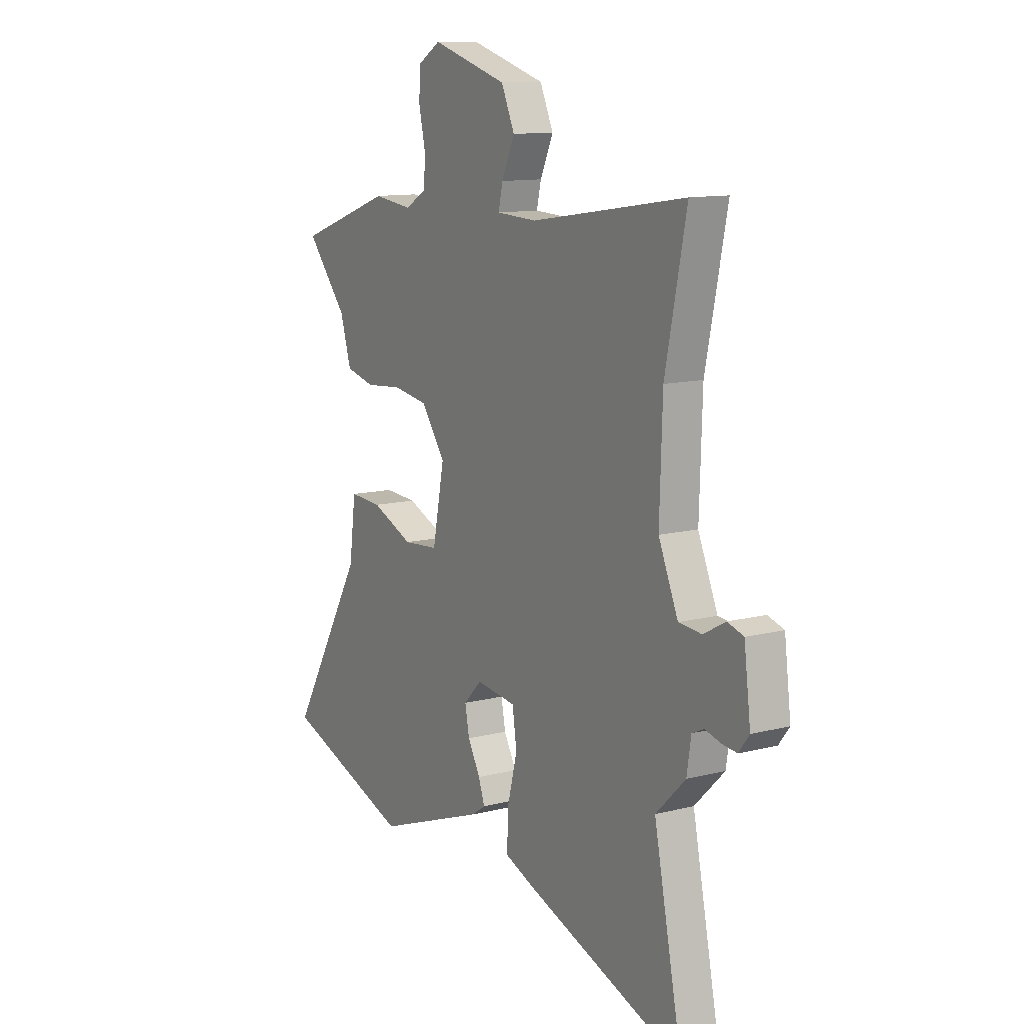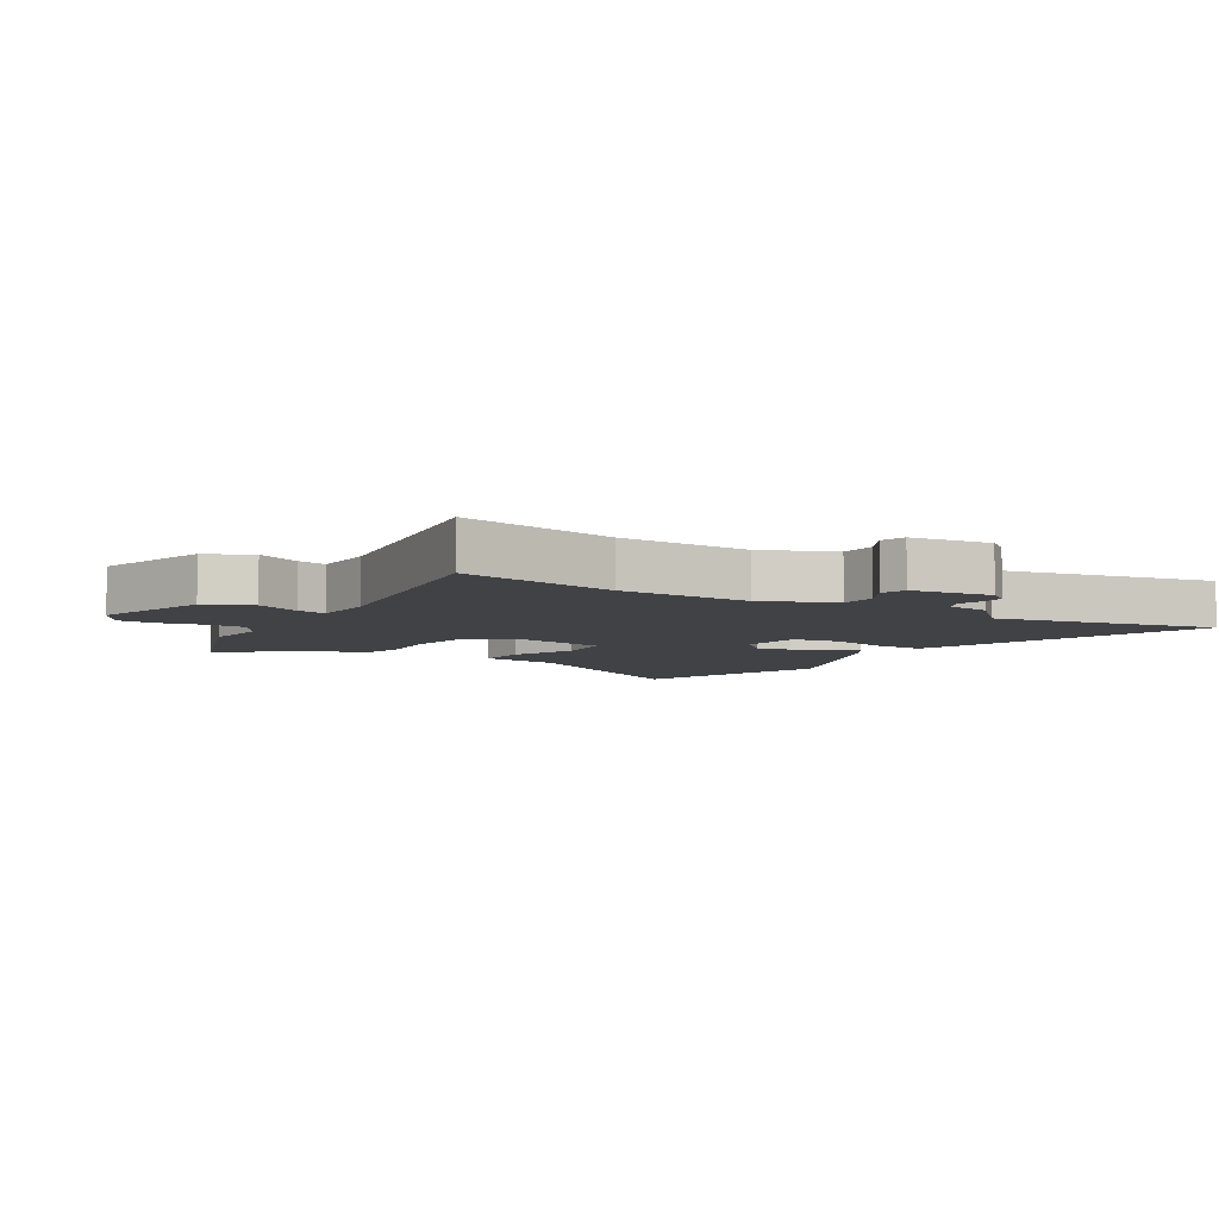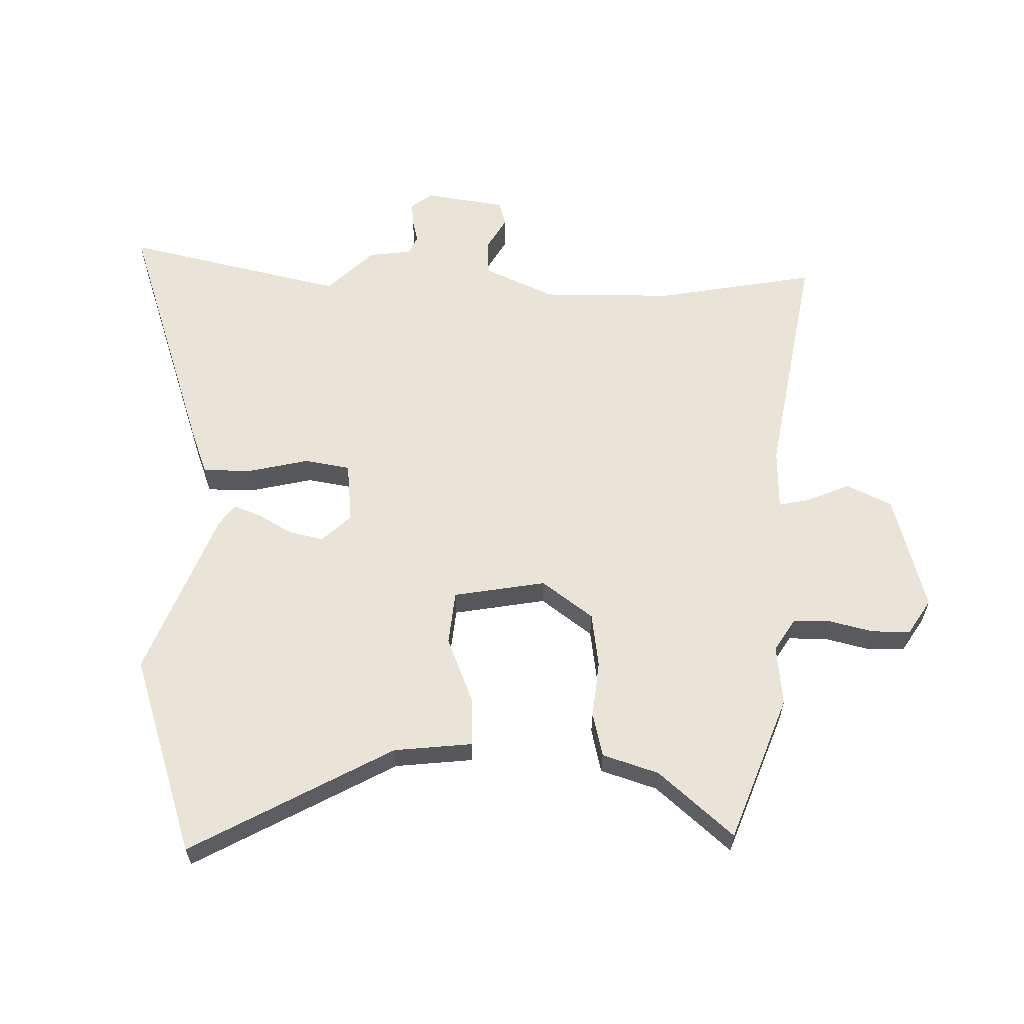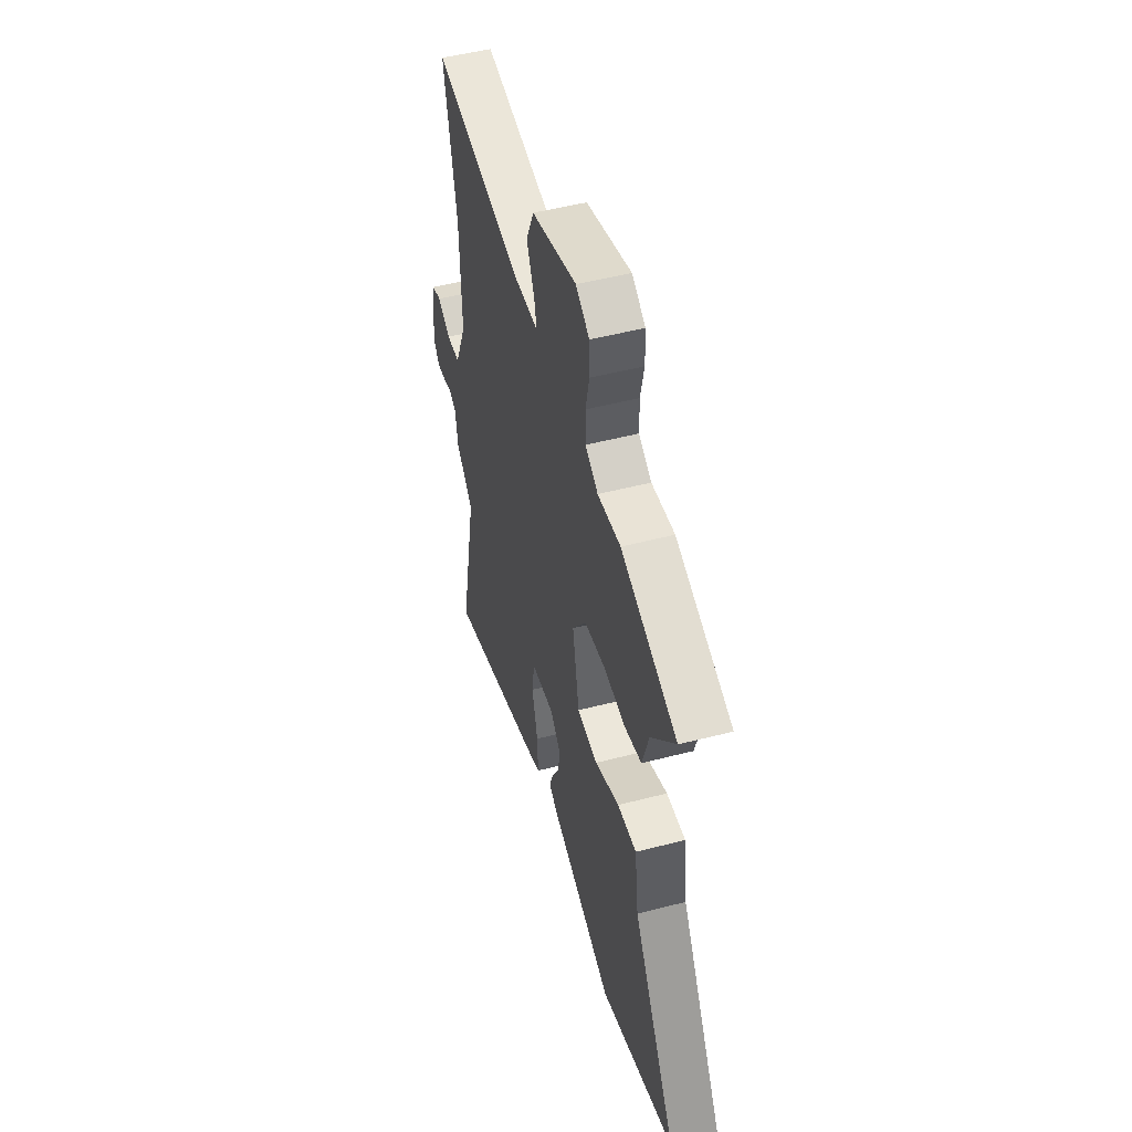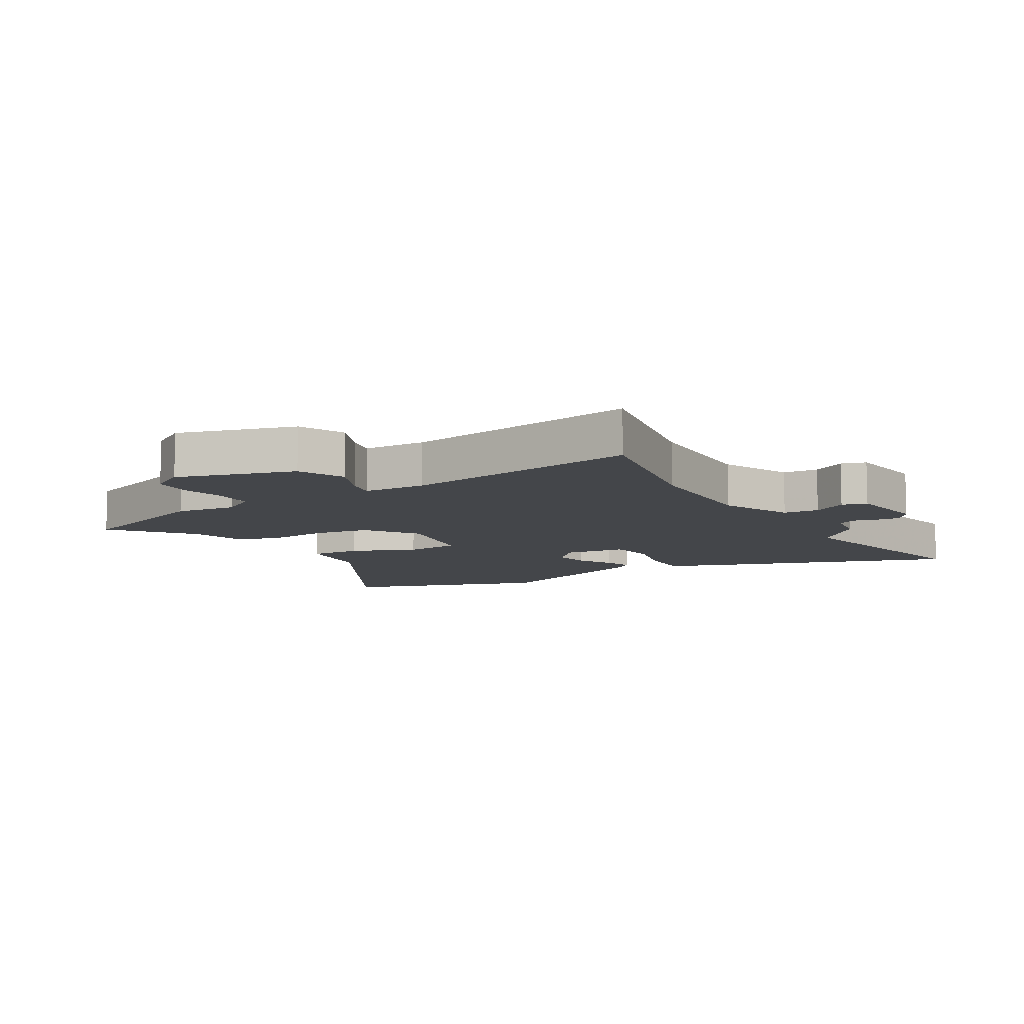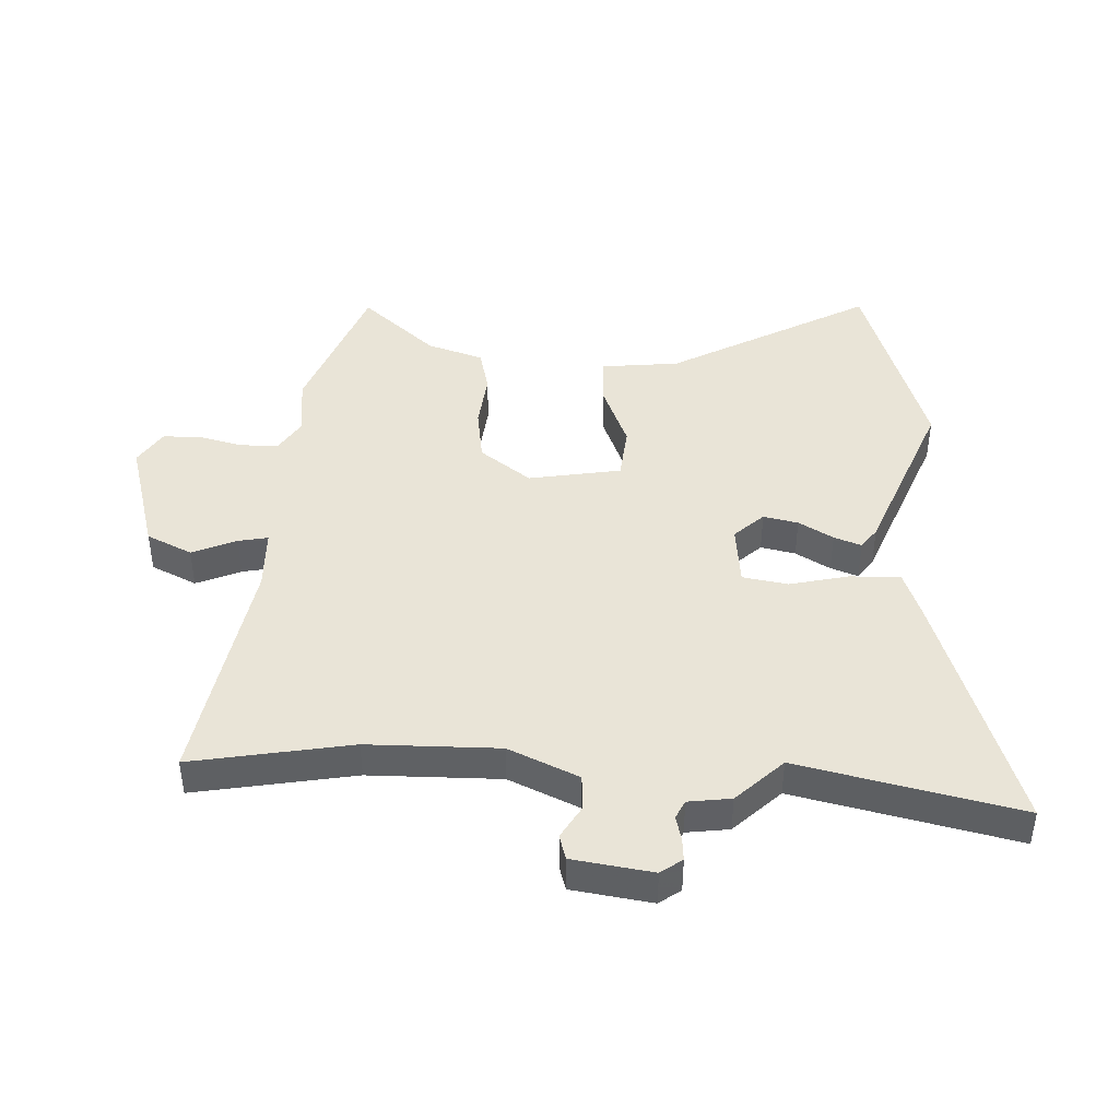
<metadata>
{"format":"obj","ext":"obj","renderer":"f3d","projection":"perspective","resolution":1024,"background":"white","views":[{"elev":11.7,"azim":58.2,"up":"+Z"},{"elev":-6.4,"azim":58.8,"up":"+Y"},{"elev":61.0,"azim":-87.4,"up":"+Y"},{"elev":50.6,"azim":-105.8,"up":"+Z"},{"elev":-9.4,"azim":31.3,"up":"+Y"},{"elev":43.4,"azim":93.9,"up":"+Y"}]}
</metadata>
<code>
v -0.607 0.07 0.462
v -0.363 0.07 0.548
v -0.263 0.07 0.535
v -0.208 0.07 0.568
v -0.206 0.07 0.631
v -0.222 0.07 0.704
v -0.22 0.07 0.768
v -0.161 0.07 0.804
v 0.033 0.07 0.745
v 0.067 0.07 0.669
v 0.034 0.07 0.596
v 0.023 0.07 0.547
v 0.126 0.07 0.542
v 0.521 0.07 0.602
v 0.467 0.07 0.337
v 0.46 0.07 0.118
v 0.51 0.07 0
v 0.569 0.07 -0.005
v 0.625 0.07 0.026
v 0.666 0.07 0.013
v 0.683 0.07 -0.121
v 0.656 0.07 -0.156
v 0.618 0.07 -0.152
v 0.578 0.07 -0.141
v 0.547 0.07 -0.155
v 0.536 0.07 -0.226
v 0.46 0.07 -0.301
v 0.534 0.07 -0.669
v 0.122 0.07 -0.52
v 0.047 0.07 -0.49
v 0.05 0.07 -0.406
v 0.075 0.07 -0.308
v 0.064 0.07 -0.232
v -0.038 0.07 -0.219
v -0.084 0.07 -0.266
v -0.073 0.07 -0.324
v -0.041 0.07 -0.382
v -0.025 0.07 -0.428
v -0.06 0.07 -0.452
v -0.342 0.07 -0.556
v -0.672 0.07 -0.439
v -0.481 0.07 -0.109
v -0.464 0.07 0.021
v -0.381 0.07 0.016
v -0.274 0.07 -0.03
v -0.184 0.07 -0.023
v -0.154 0.07 0.13
v -0.215 0.07 0.216
v -0.306 0.07 0.231
v -0.4 0.07 0.223
v -0.474 0.07 0.242
v -0.502 0.07 0.336
v -0.607 0 0.462
v -0.363 0 0.548
v -0.263 0 0.535
v -0.208 0 0.568
v -0.206 0 0.631
v -0.222 0 0.704
v -0.22 0 0.768
v -0.161 0 0.804
v 0.033 0 0.745
v 0.067 0 0.669
v 0.034 0 0.596
v 0.023 0 0.547
v 0.126 0 0.542
v 0.521 0 0.602
v 0.467 0 0.337
v 0.46 0 0.118
v 0.51 0 0
v 0.569 0 -0.005
v 0.625 0 0.026
v 0.666 0 0.013
v 0.683 0 -0.121
v 0.656 0 -0.156
v 0.618 0 -0.152
v 0.578 0 -0.141
v 0.547 0 -0.155
v 0.536 0 -0.226
v 0.46 0 -0.301
v 0.534 0 -0.669
v 0.122 0 -0.52
v 0.047 0 -0.49
v 0.05 0 -0.406
v 0.075 0 -0.308
v 0.064 0 -0.232
v -0.038 0 -0.219
v -0.084 0 -0.266
v -0.073 0 -0.324
v -0.041 0 -0.382
v -0.025 0 -0.428
v -0.06 0 -0.452
v -0.342 0 -0.556
v -0.672 0 -0.439
v -0.481 0 -0.109
v -0.464 0 0.021
v -0.381 0 0.016
v -0.274 0 -0.03
v -0.184 0 -0.023
v -0.154 0 0.13
v -0.215 0 0.216
v -0.306 0 0.231
v -0.4 0 0.223
v -0.474 0 0.242
v -0.502 0 0.336
f 49 50 51 52
f 48 49 52 1
f 42 43 44 45
f 42 45 46
f 41 42 46
f 40 41 46
f 39 40 46
f 36 37 38 39
f 35 36 39 46
f 34 35 46 47
f 29 30 31 32
f 27 28 29 32
f 25 26 27 32
f 24 25 32 33
f 21 22 23 24
f 18 19 20 21
f 17 18 21 24
f 13 14 15
f 12 13 15 16
f 8 9 10 11
f 8 11 12
f 5 6 7 8
f 4 5 8 12
f 3 4 12 16
f 48 1 2 3
f 47 48 3 16
f 34 47 16 17
f 17 24 33 34
f 104 103 102 101
f 53 104 101 100
f 97 96 95 94
f 98 97 94
f 98 94 93
f 98 93 92
f 98 92 91
f 91 90 89 88
f 98 91 88 87
f 99 98 87 86
f 84 83 82 81
f 84 81 80 79
f 84 79 78 77
f 85 84 77 76
f 76 75 74 73
f 73 72 71 70
f 76 73 70 69
f 67 66 65
f 68 67 65 64
f 63 62 61 60
f 64 63 60
f 60 59 58 57
f 64 60 57 56
f 68 64 56 55
f 55 54 53 100
f 68 55 100 99
f 69 68 99 86
f 86 85 76 69
f 1 53 54 2
f 2 54 55 3
f 3 55 56 4
f 4 56 57 5
f 5 57 58 6
f 6 58 59 7
f 7 59 60 8
f 8 60 61 9
f 9 61 62 10
f 10 62 63 11
f 11 63 64 12
f 12 64 65 13
f 13 65 66 14
f 14 66 67 15
f 15 67 68 16
f 16 68 69 17
f 17 69 70 18
f 18 70 71 19
f 19 71 72 20
f 20 72 73 21
f 21 73 74 22
f 22 74 75 23
f 23 75 76 24
f 24 76 77 25
f 25 77 78 26
f 26 78 79 27
f 27 79 80 28
f 28 80 81 29
f 29 81 82 30
f 30 82 83 31
f 31 83 84 32
f 32 84 85 33
f 33 85 86 34
f 34 86 87 35
f 35 87 88 36
f 36 88 89 37
f 37 89 90 38
f 38 90 91 39
f 39 91 92 40
f 40 92 93 41
f 41 93 94 42
f 42 94 95 43
f 43 95 96 44
f 44 96 97 45
f 45 97 98 46
f 46 98 99 47
f 47 99 100 48
f 48 100 101 49
f 49 101 102 50
f 50 102 103 51
f 51 103 104 52
f 52 104 53 1

</code>
